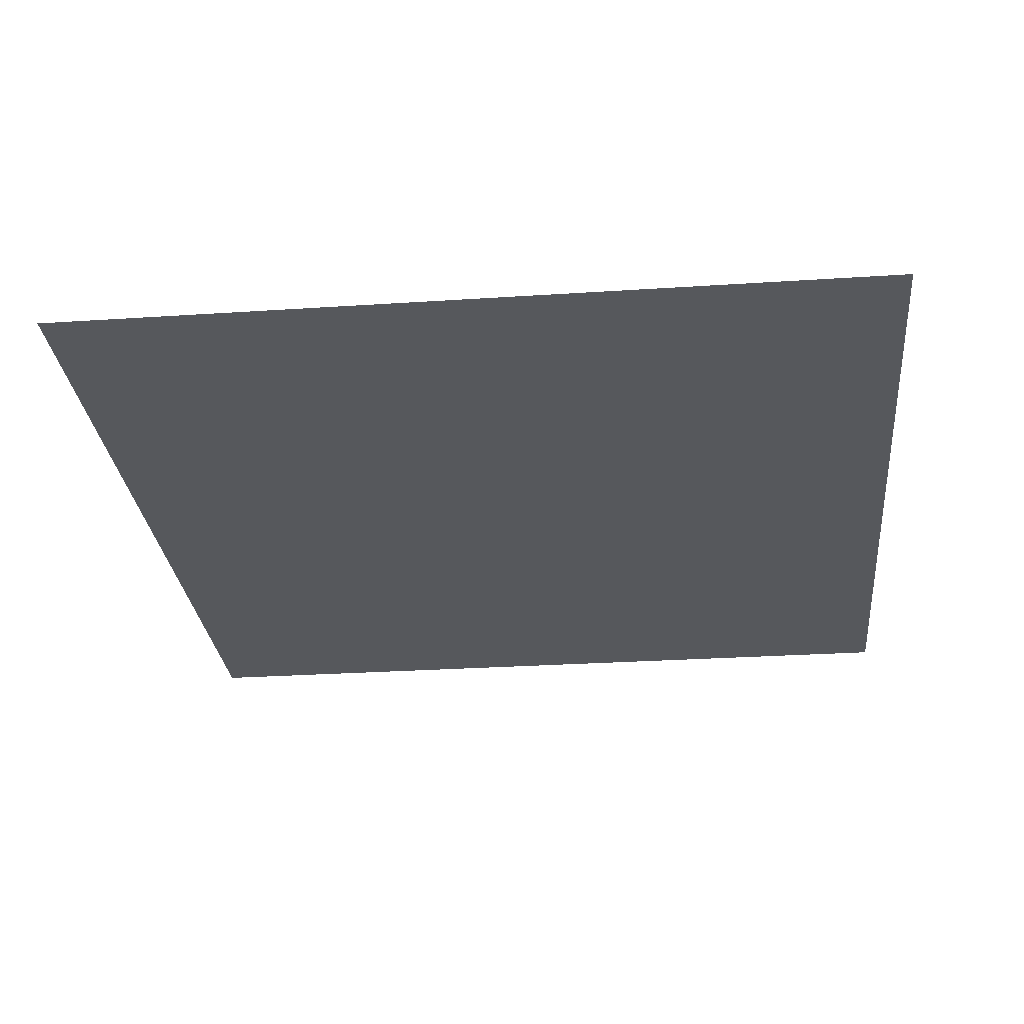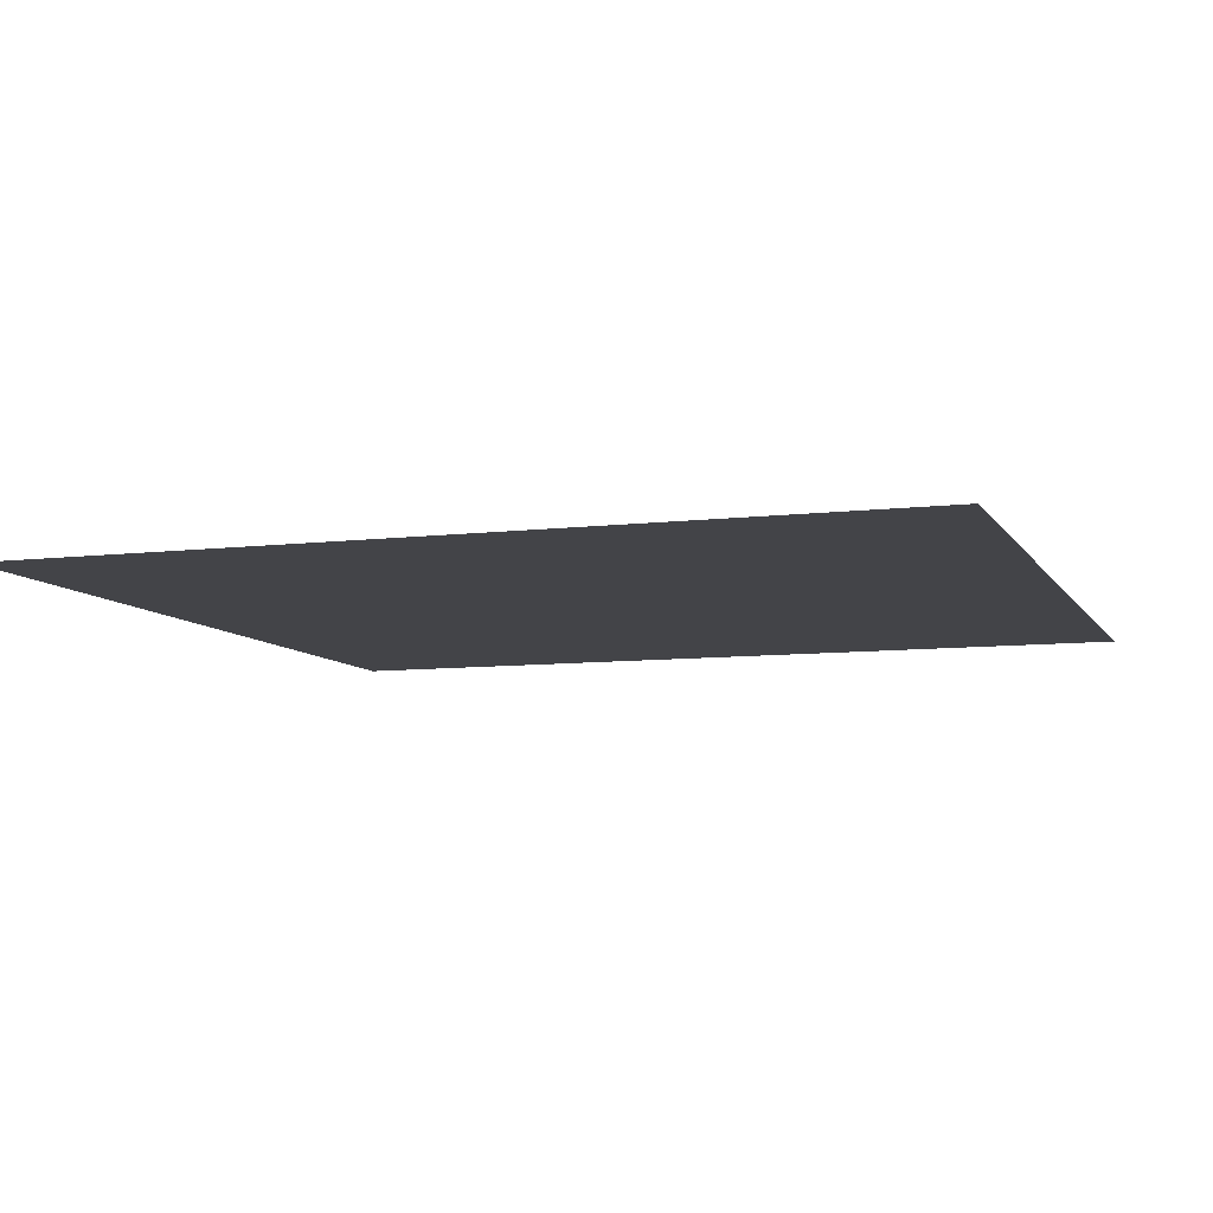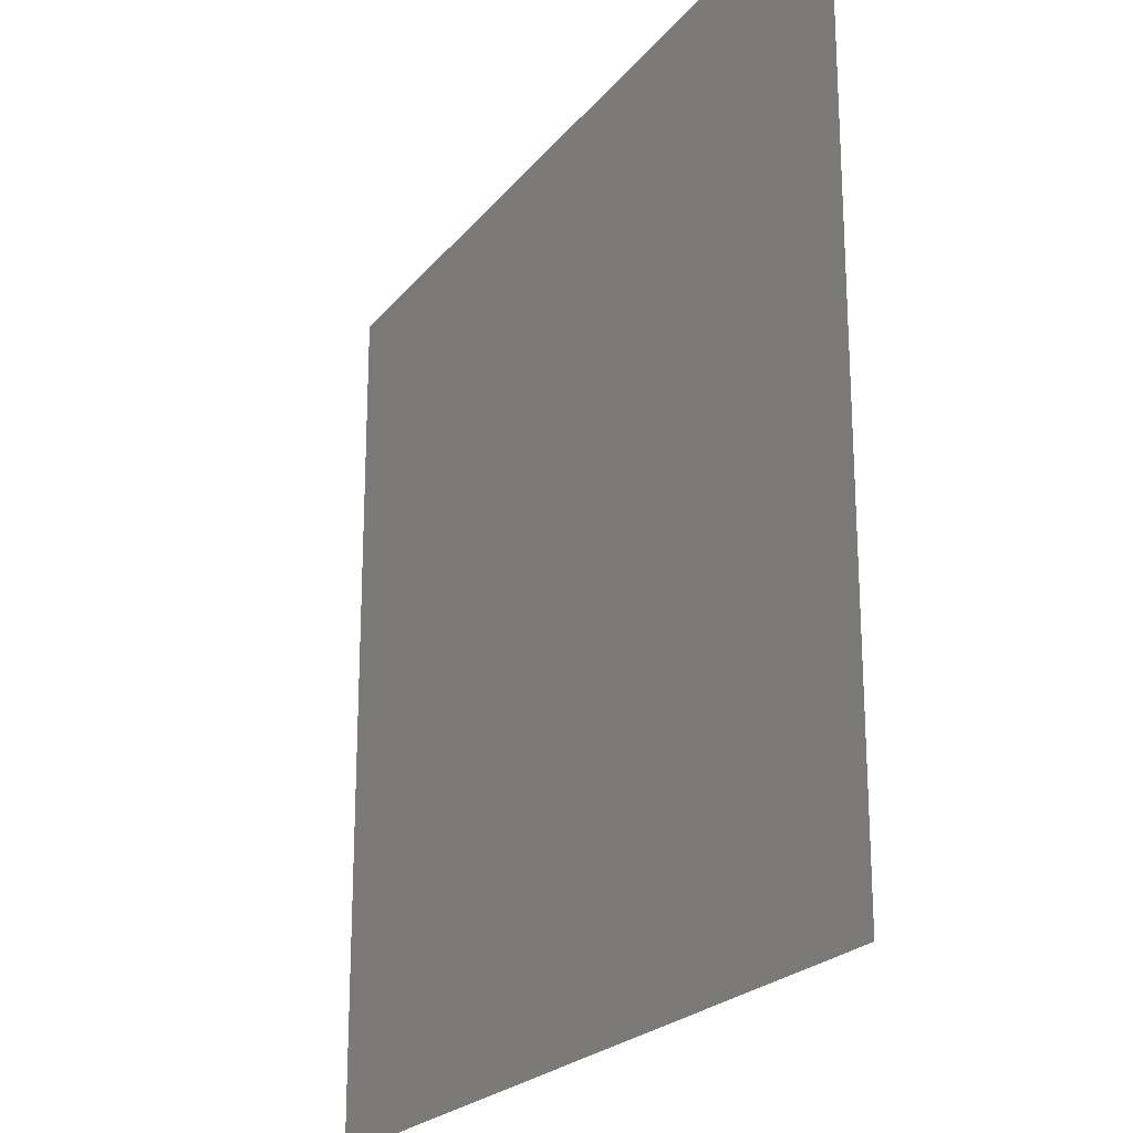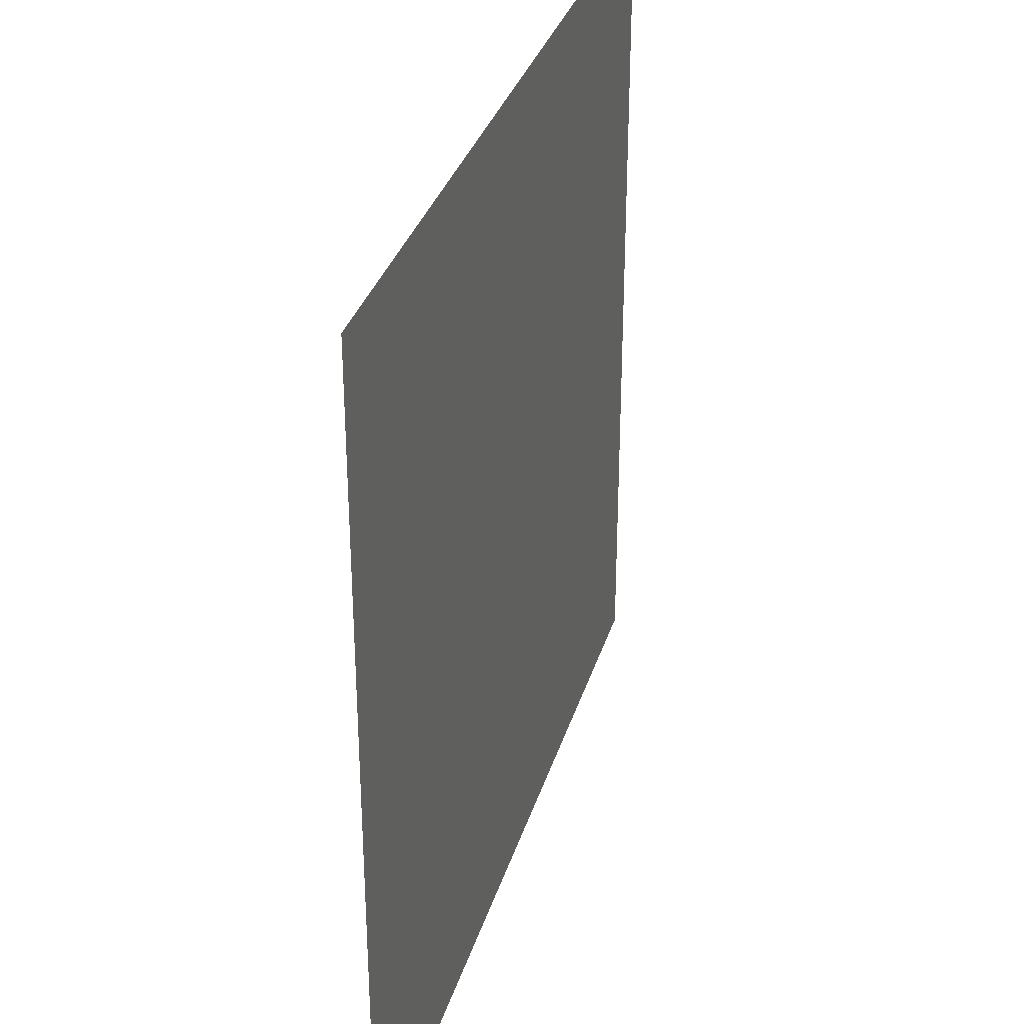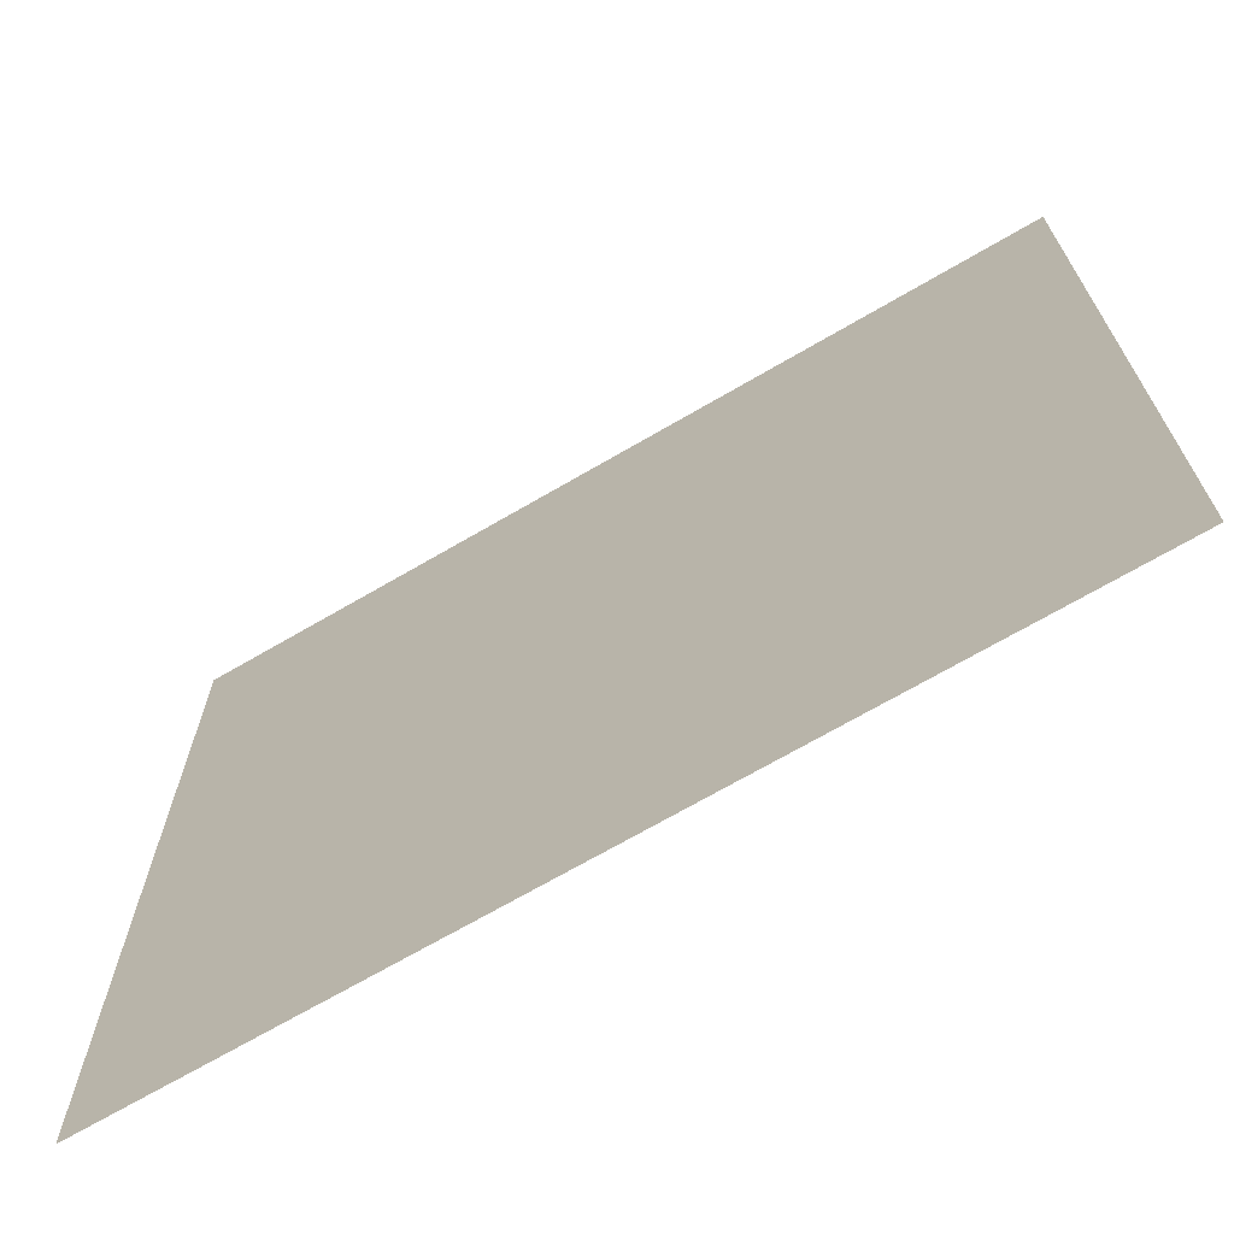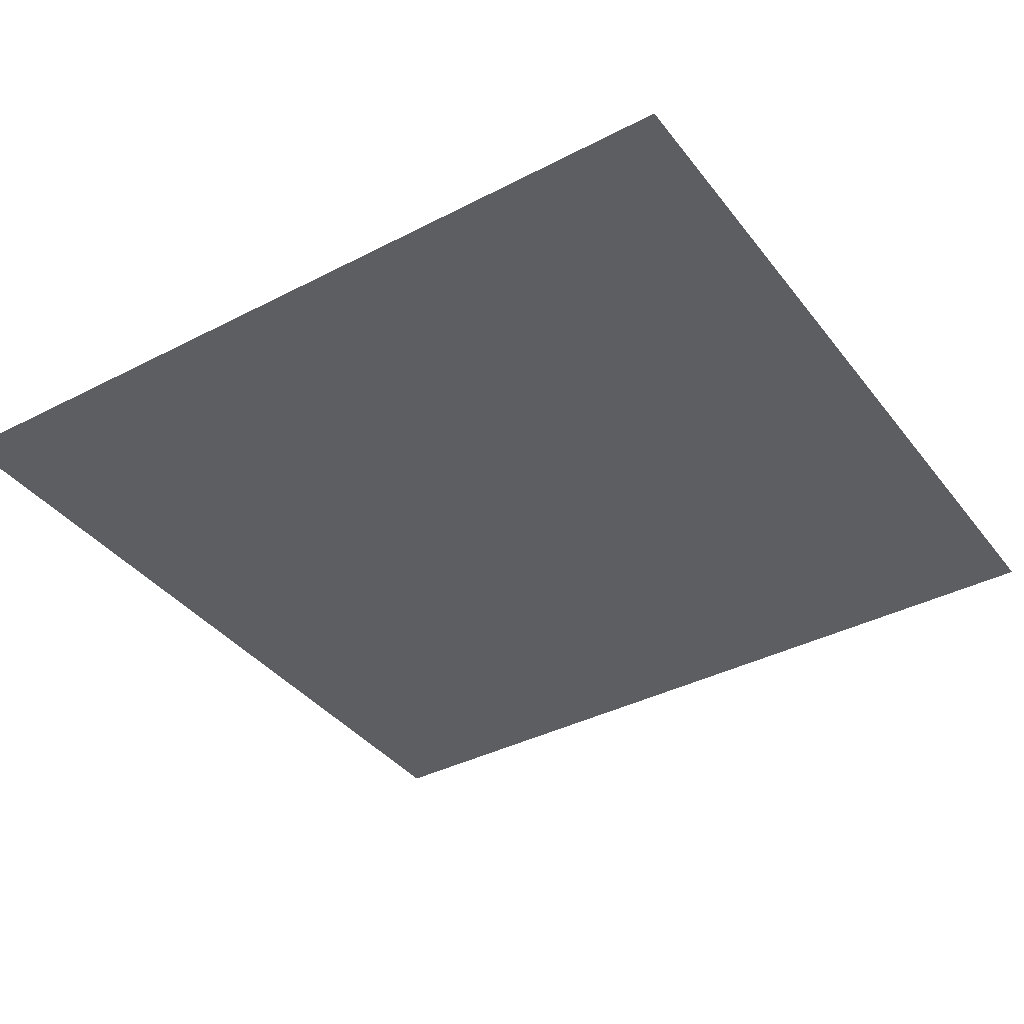
<metadata>
{"format":"obj","ext":"obj","renderer":"f3d","projection":"perspective","resolution":1024,"background":"white","views":[{"elev":-28.2,"azim":-84.3,"up":"+Z"},{"elev":-8.2,"azim":-161.5,"up":"+Z"},{"elev":-22.2,"azim":-117.8,"up":"+Y"},{"elev":33.2,"azim":-74.0,"up":"+Y"},{"elev":-69.7,"azim":-149.7,"up":"+Y"},{"elev":-38.2,"azim":-146.7,"up":"+Z"}]}
</metadata>
<code>
g DecalMesh_Common_Decal_Sign_11__35
v 0.2726 0.2656 -0.009773
v -0.2726 0.1633 -0.009776
v -0.09632 -0.2656 -0.009775
v 0.2726 0.2656 -0.009773
v -0.09632 -0.2656 -0.009775
v 0.2726 -0.2656 -0.009773
v -0.2726 0.1633 -0.009776
v -0.2726 -0.2656 -0.009776
v -0.09632 -0.2656 -0.009775
v 0.2726 0.2656 -0.009773
v -0.2726 0.2656 -0.009776
v -0.2726 0.1633 -0.009776
g DecalMesh_Common_Decal_Sign_11__35_0
f 3 2 1
f 6 5 4
f 9 8 7
f 12 11 10

</code>
